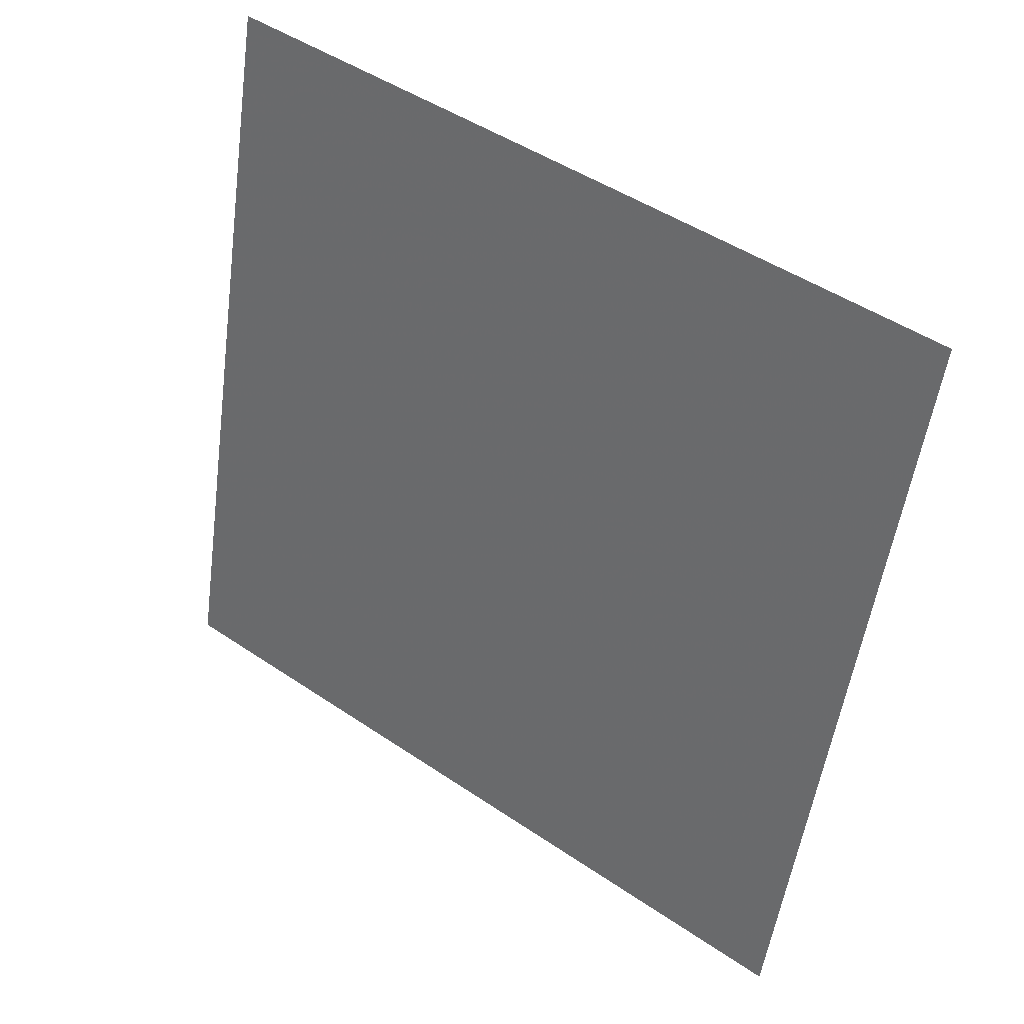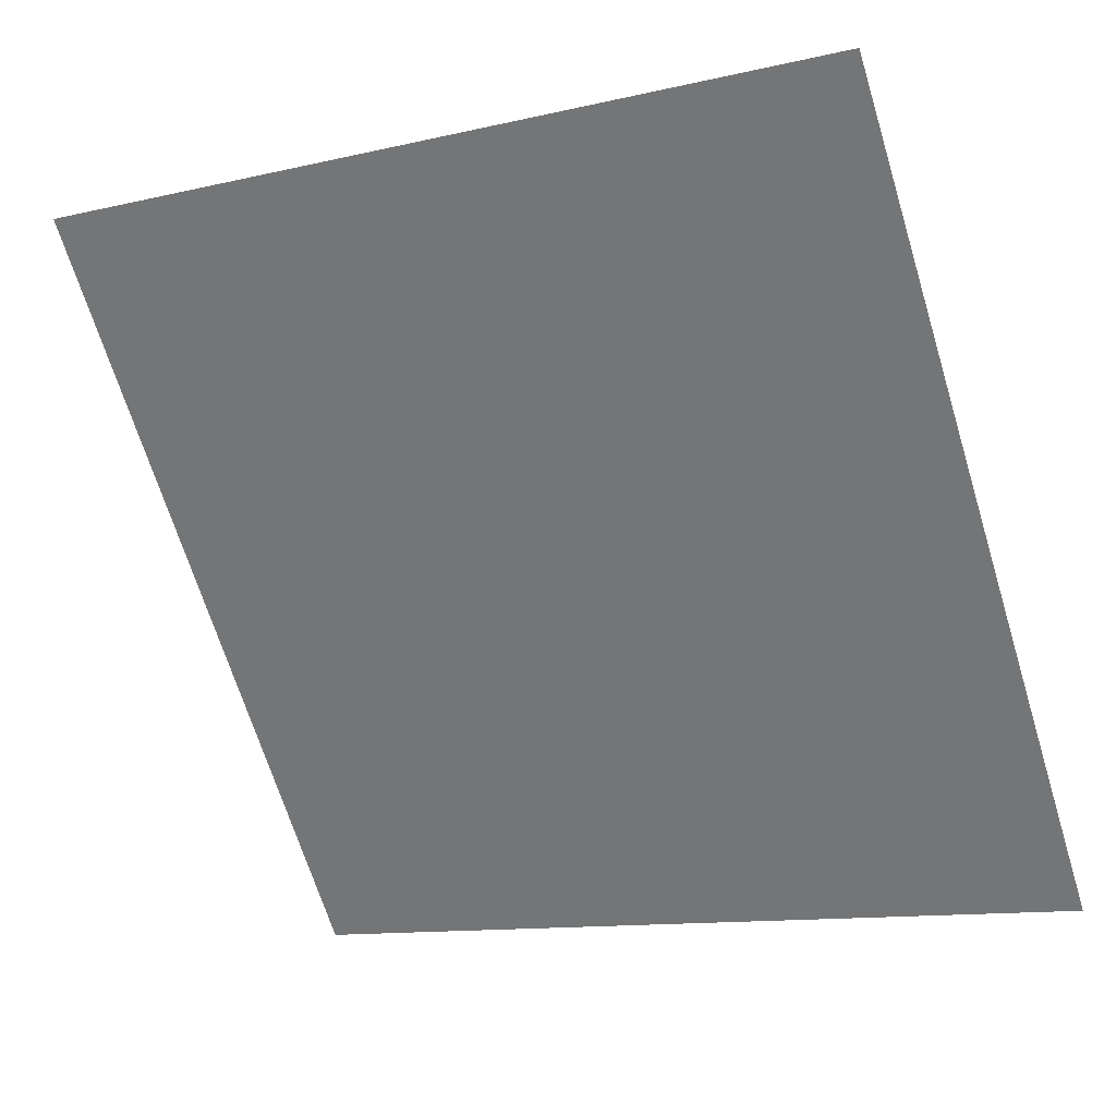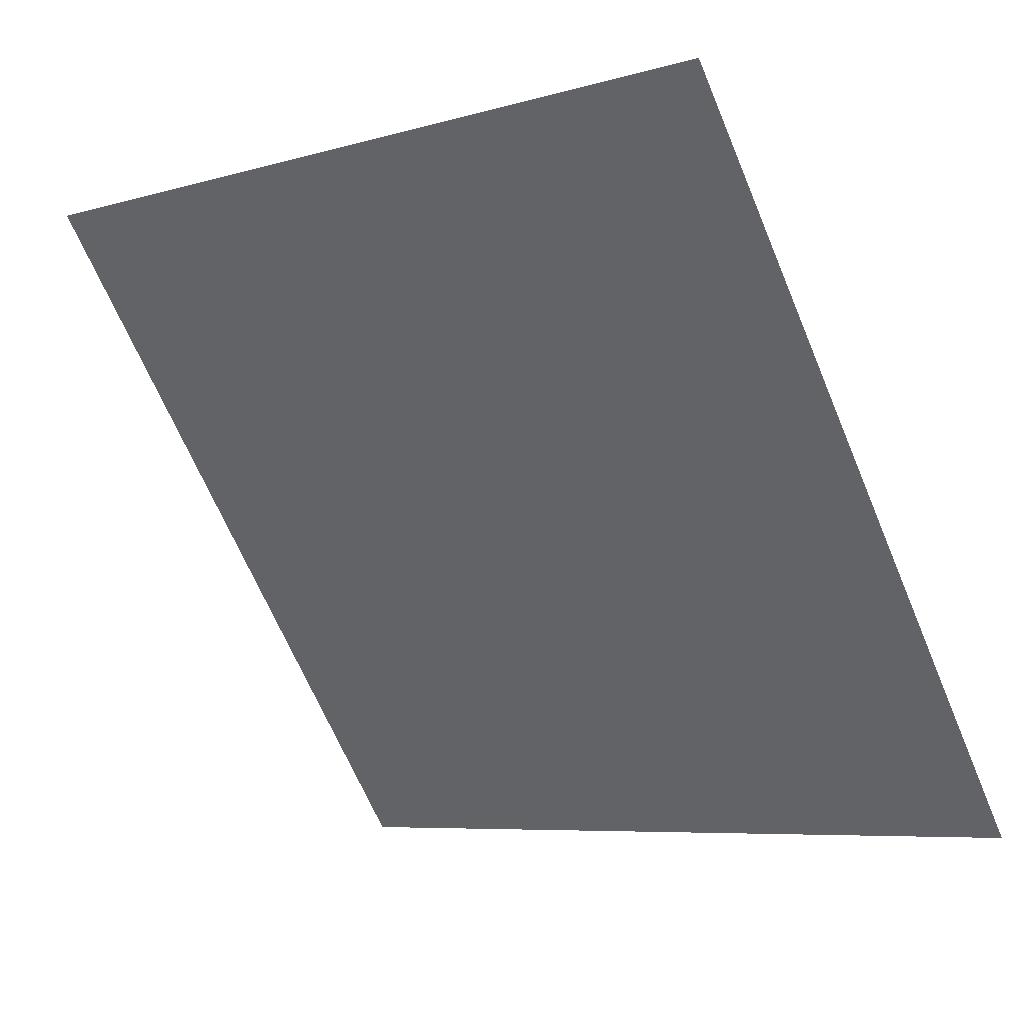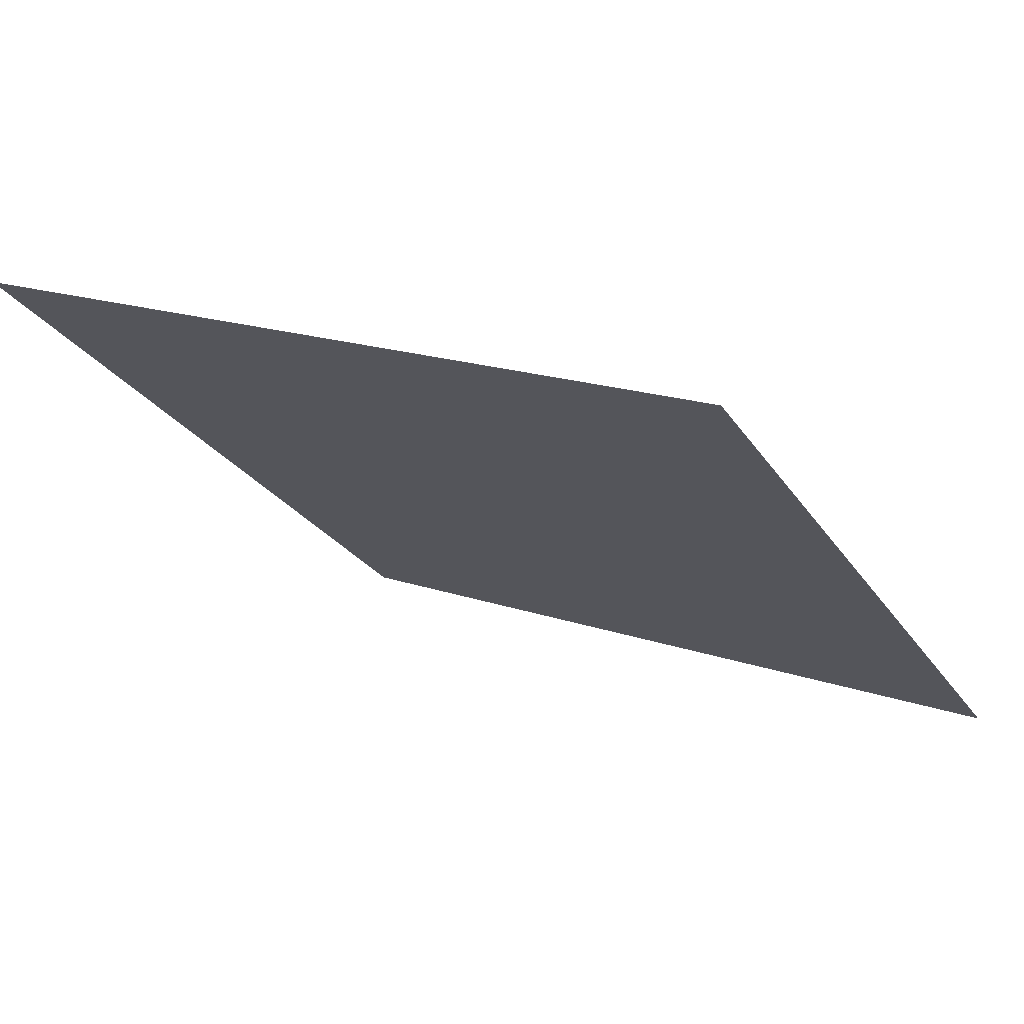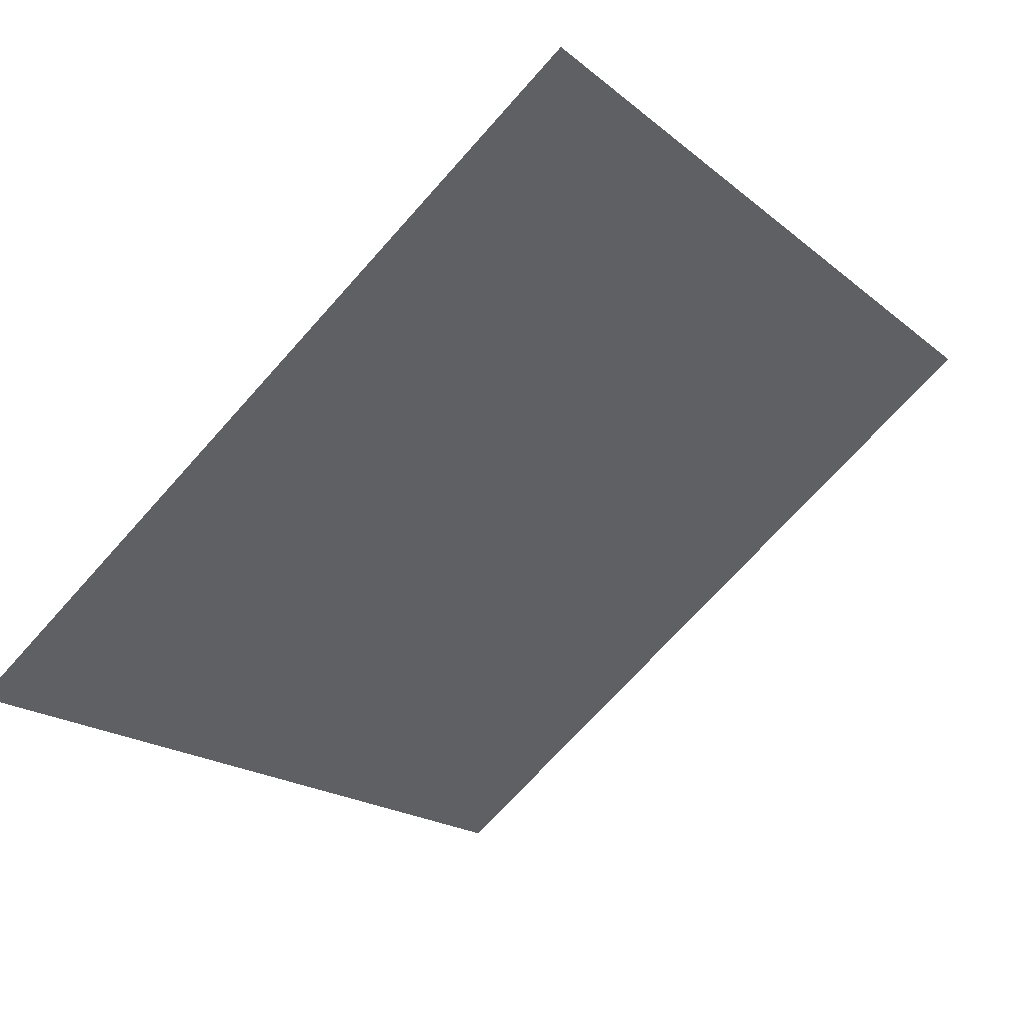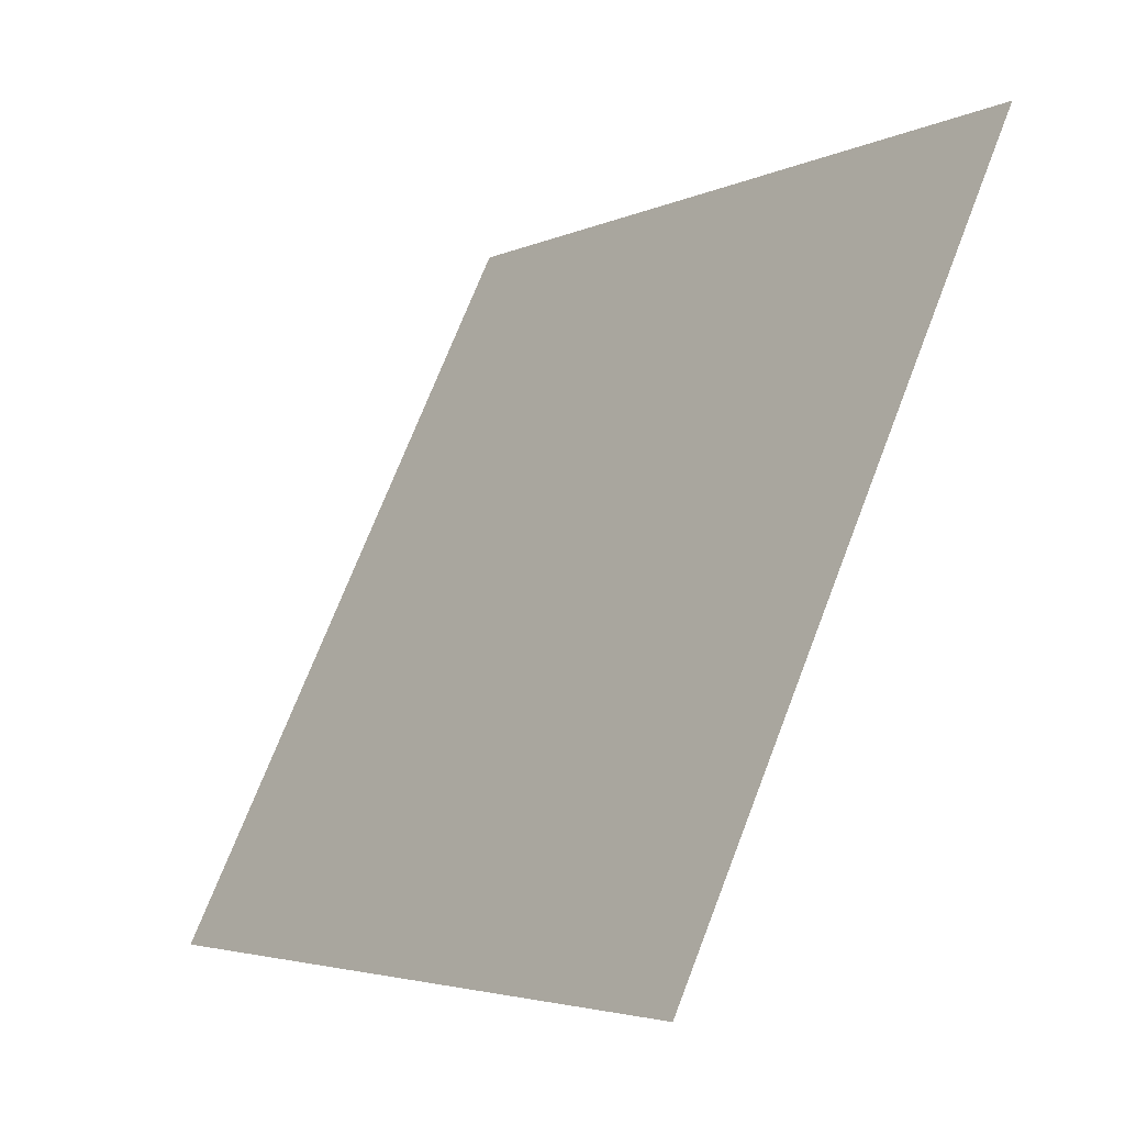
<metadata>
{"format":"obj","ext":"obj","renderer":"f3d","projection":"perspective","resolution":1024,"background":"white","views":[{"elev":-54.2,"azim":82.8,"up":"+Y"},{"elev":-10.8,"azim":-152.4,"up":"+Z"},{"elev":-6.0,"azim":-141.4,"up":"+Z"},{"elev":16.3,"azim":33.6,"up":"+Y"},{"elev":-17.7,"azim":-55.1,"up":"+Y"},{"elev":70.7,"azim":109.7,"up":"+Z"}]}
</metadata>
<code>
v -0.2185 0.7204 0.4145
v -0.225 0.7206 0.4146
v -0.2249 0.7245 0.4198
v -0.2184 0.7243 0.4198
f 4 3 2 1

</code>
